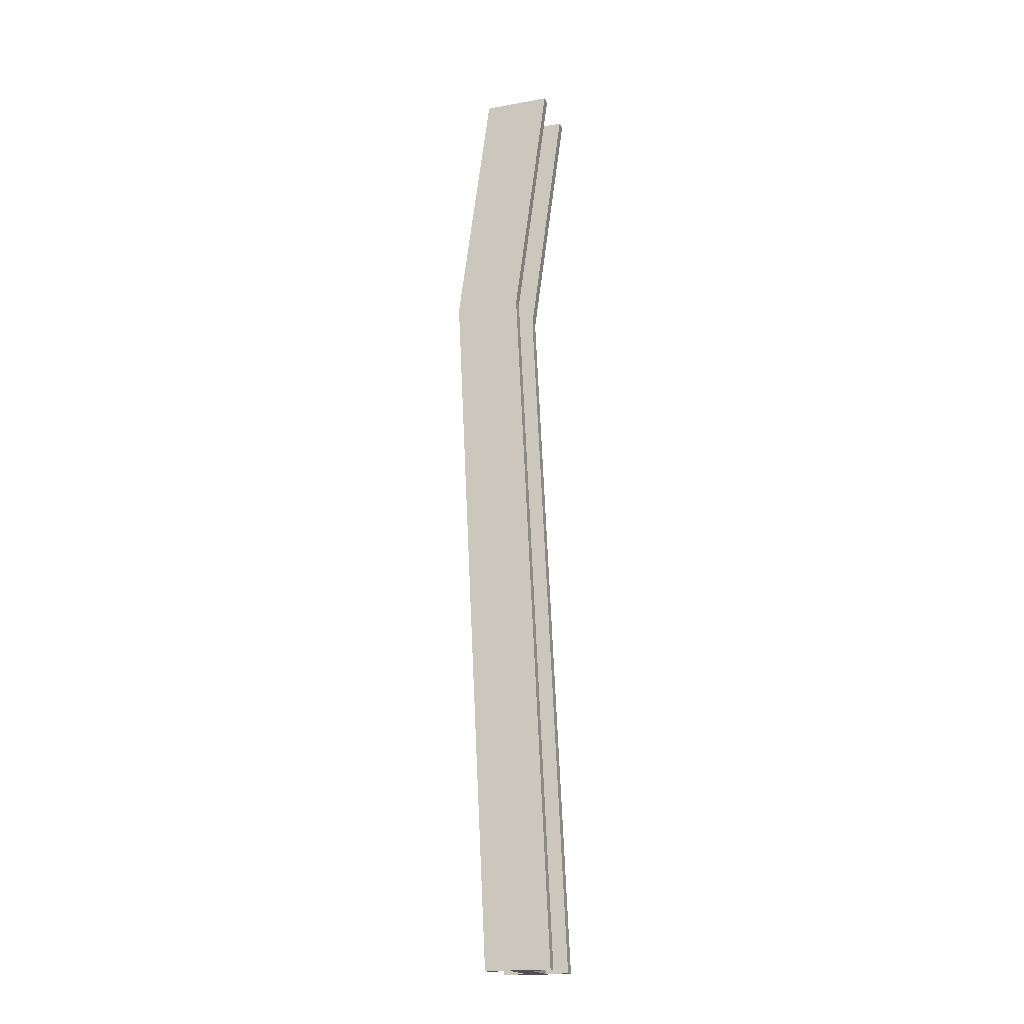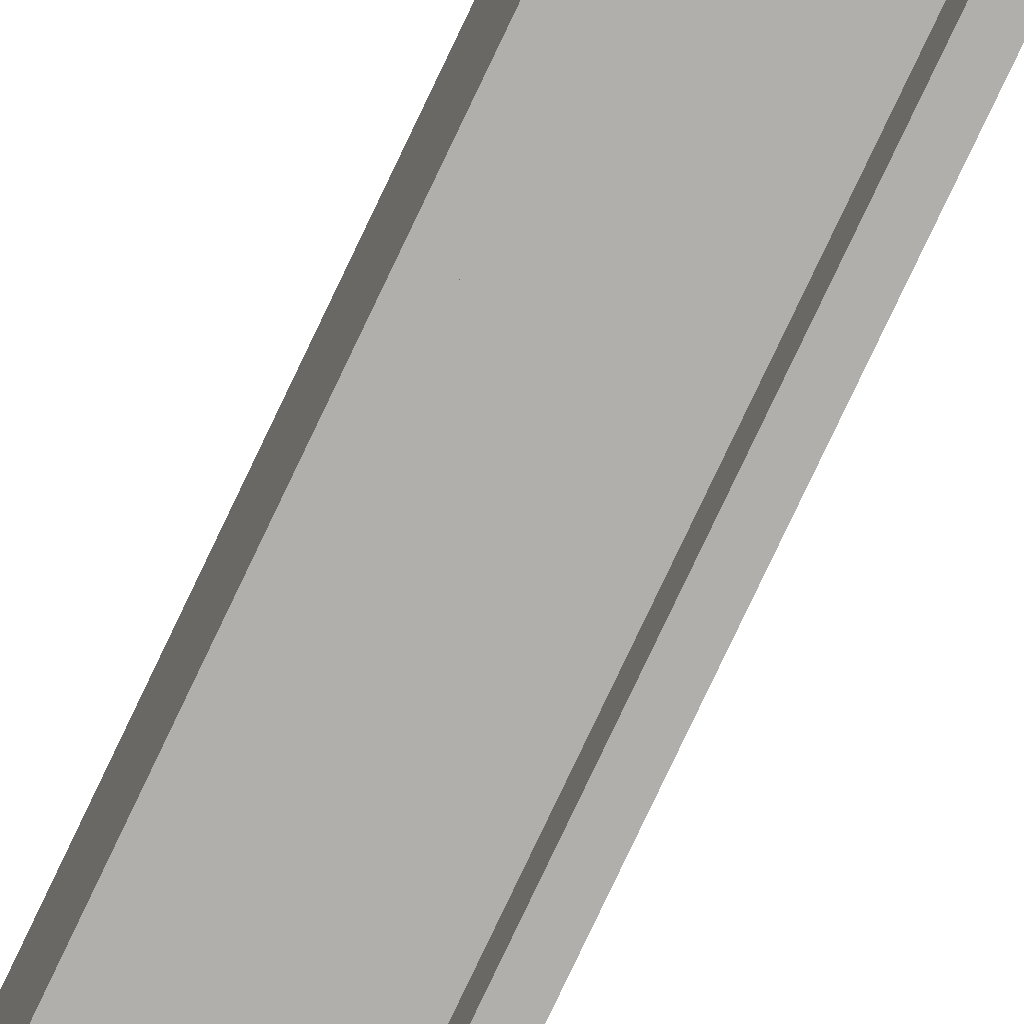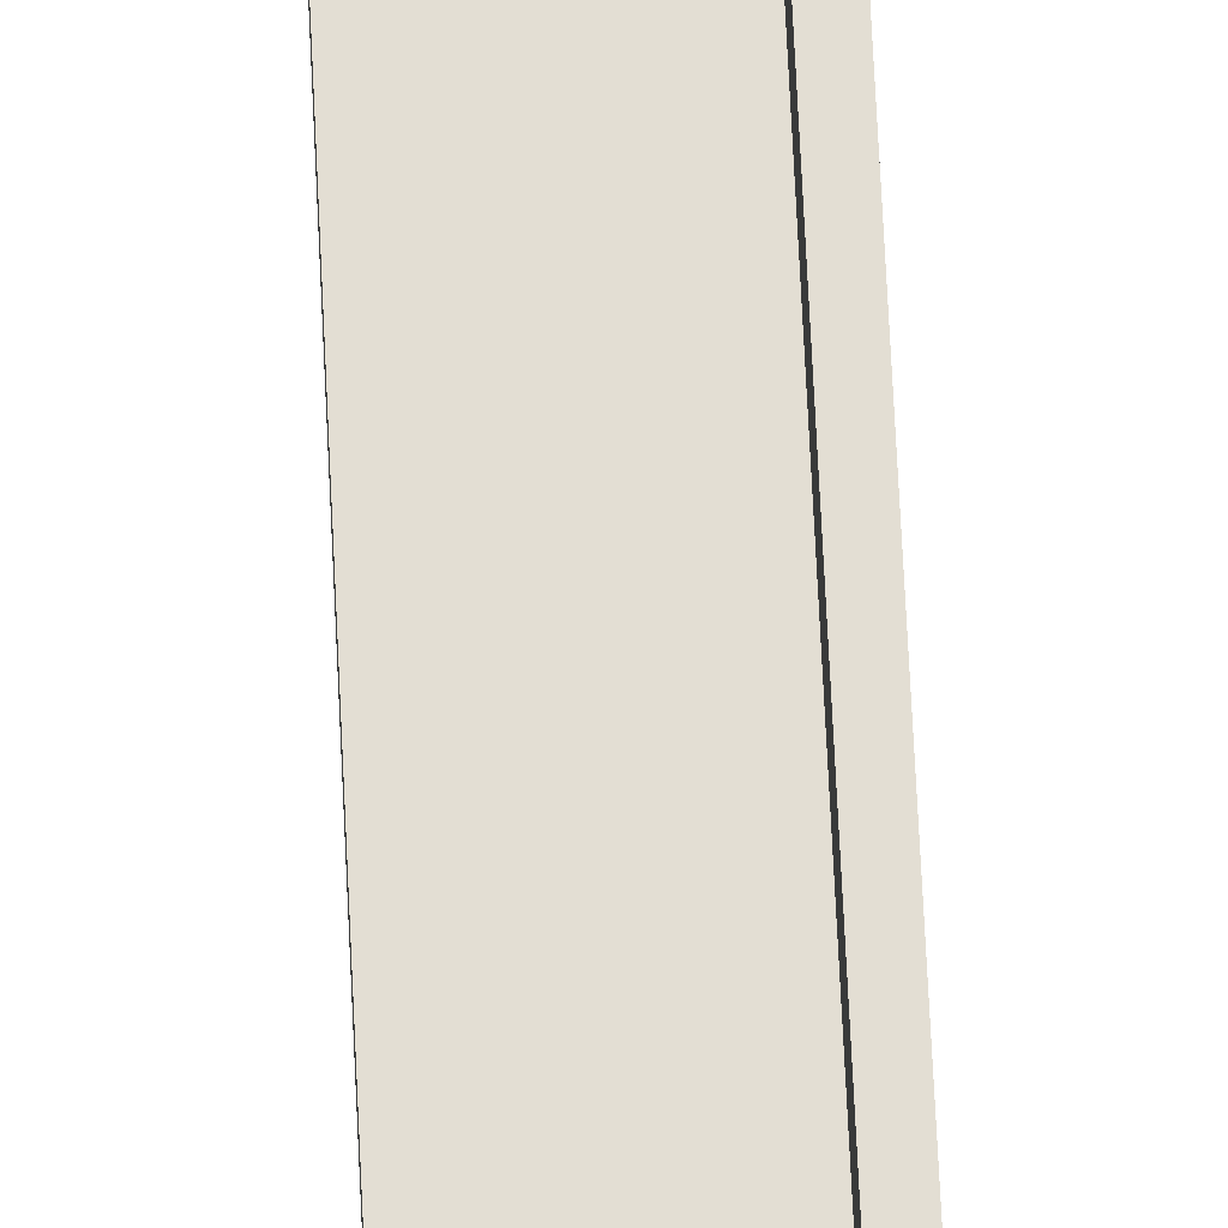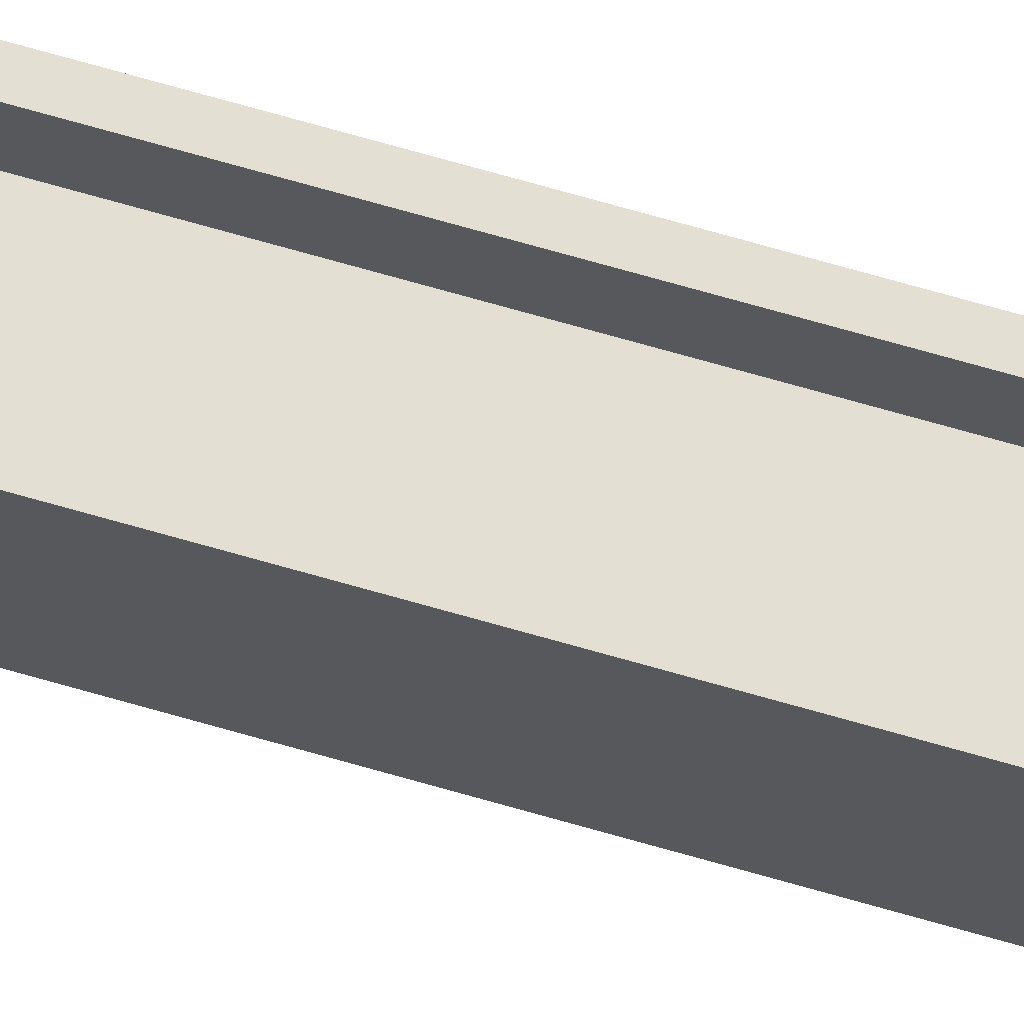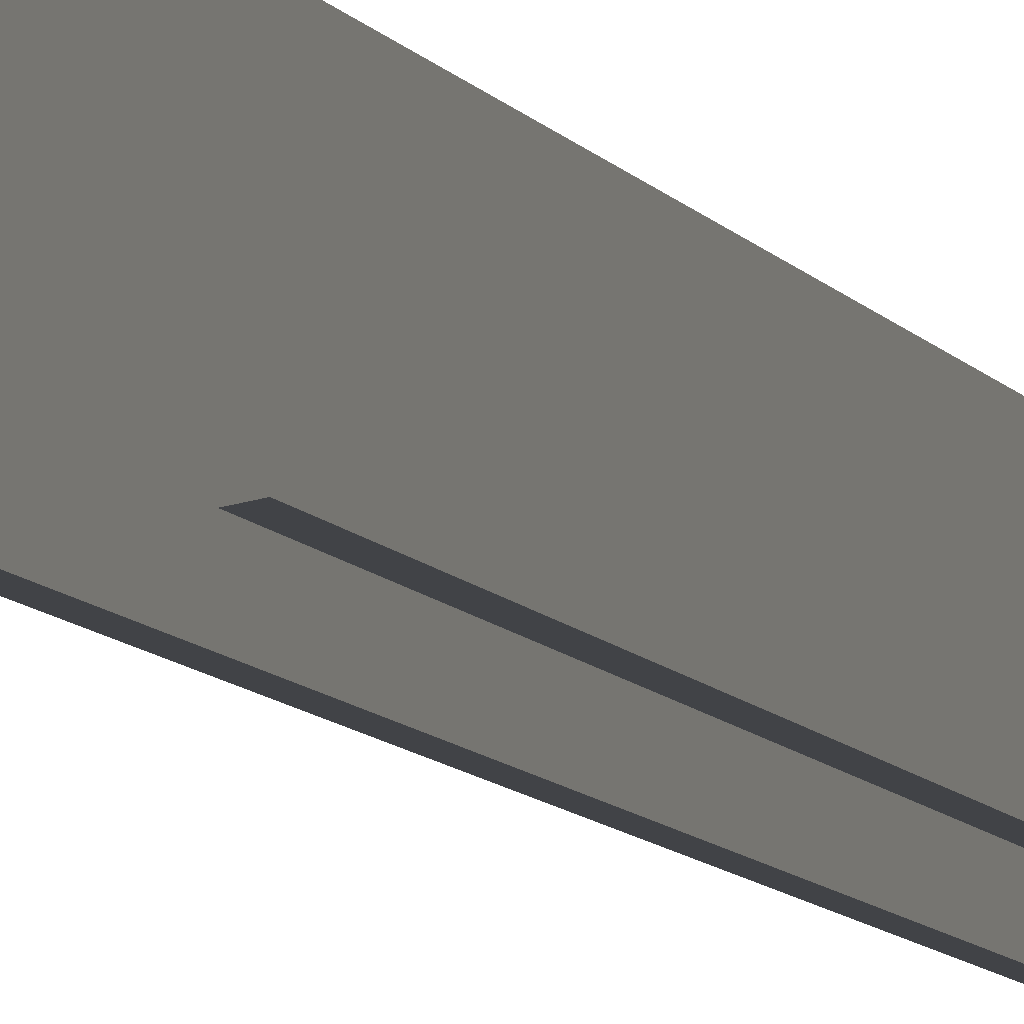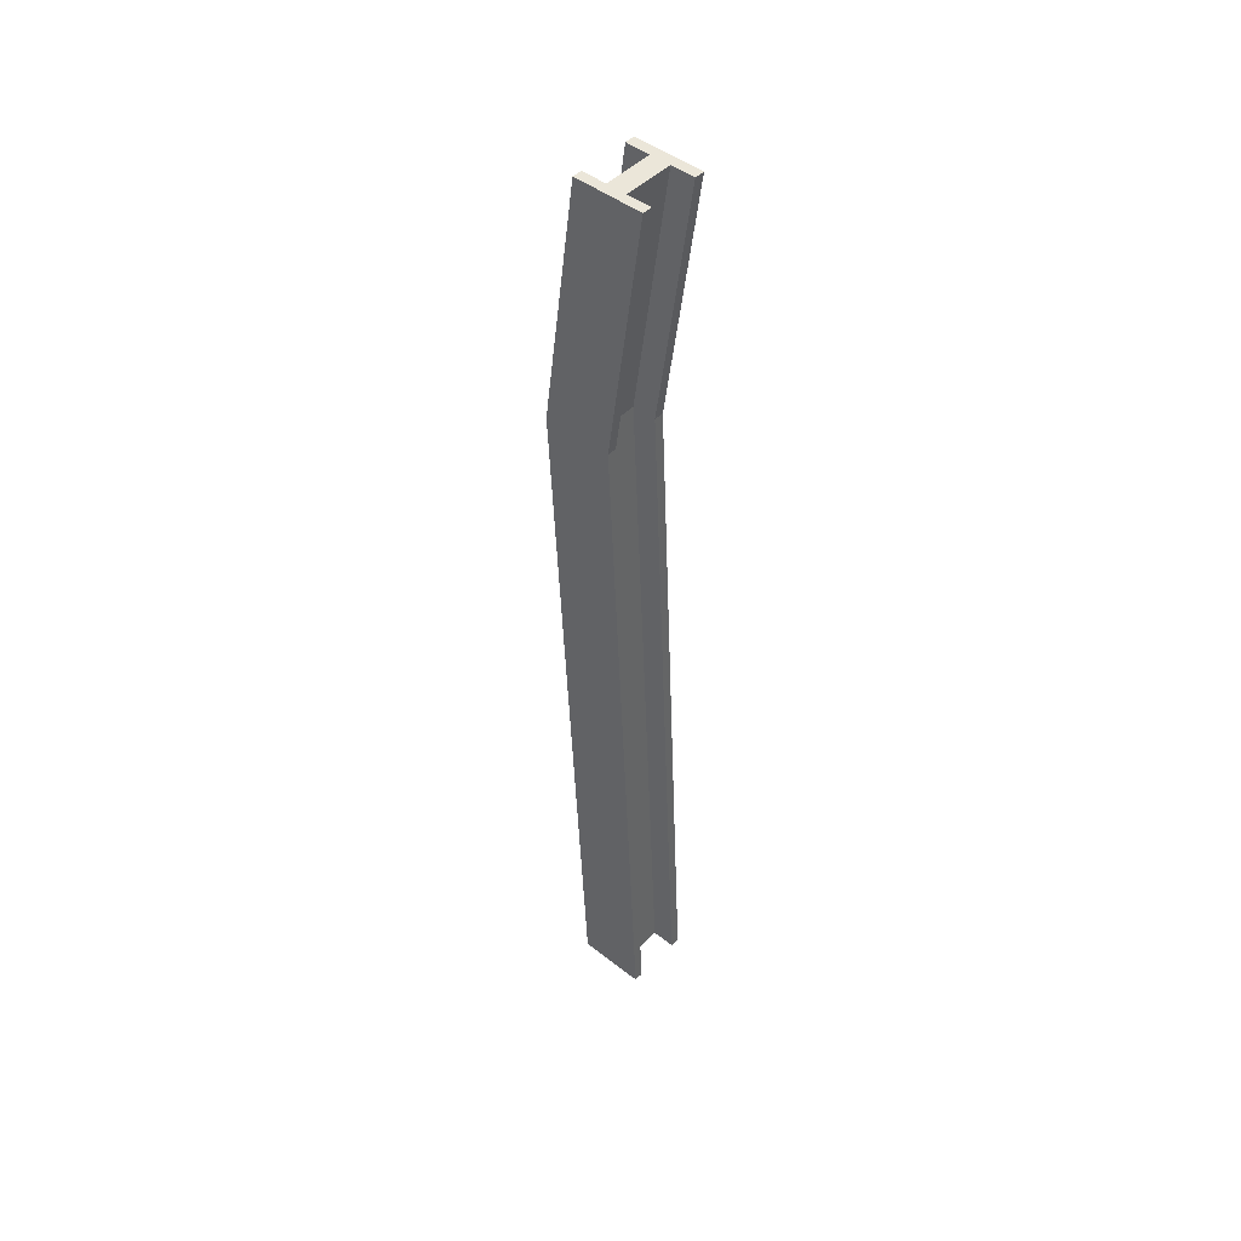
<metadata>
{"format":"obj","ext":"obj","renderer":"f3d","projection":"perspective","resolution":1024,"background":"white","views":[{"elev":-18.6,"azim":-71.1,"up":"+Z"},{"elev":-75.7,"azim":-25.4,"up":"+Y"},{"elev":64.6,"azim":177.3,"up":"+Y"},{"elev":66.7,"azim":105.3,"up":"+Y"},{"elev":-4.5,"azim":15.8,"up":"+Y"},{"elev":46.8,"azim":-48.5,"up":"+Z"}]}
</metadata>
<code>
g default
v -198.1 5.091 179.9
v -173.2 5.091 179.9
v -198.1 5.091 -178
v -173.2 5.091 -178
v -198.1 -19.84 179.9
v -173.2 -19.84 179.9
v -198.1 -19.84 -178
v -173.2 -19.84 -178
v -194.6 -19.84 -178
v -194.6 5.091 -178
v -194.6 5.091 179.9
v -194.6 -19.84 179.9
v -176.8 -19.84 -178
v -176.8 5.091 -178
v -176.8 5.091 179.9
v -176.8 -19.84 179.9
v -176.8 -3.836 -178
v -173.2 -3.633 -178
v -194.6 -3.836 179.9
v -198.1 -3.633 179.9
v -198.1 -3.633 -178
v -173.2 -3.633 179.9
v -194.6 -3.836 -178
v -176.8 -3.836 179.9
v -176.8 -11.14 -178
v -173.2 -11.31 -178
v -194.6 -11.14 179.9
v -198.1 -11.31 179.9
v -198.1 -11.31 -178
v -173.2 -11.31 179.9
v -194.6 -11.14 -178
v -176.8 -11.14 179.9
v -194.6 17.89 86.88
v -198.1 17.89 86.88
v -194.6 -7.041 86.88
v -198.1 -7.041 86.88
v -198.1 1.49 86.88
v -173.2 -7.041 86.88
v -173.2 1.49 86.88
v -173.2 17.89 86.88
v -176.8 17.89 86.88
v -176.8 -7.041 86.88
v -198.1 9.171 86.88
v -173.2 9.171 86.88
v -176.8 8.967 86.88
v -194.6 8.967 86.88
v -176.8 1.666 86.88
v -194.6 1.666 86.88
g SteelBeam2:ZBrushPolyMesh3D
f 8 13 25 26
f 9 7 29 31
f 18 17 14 4
f 23 21 3 10
f 26 25 17 18
f 31 29 21 23
f 25 31 23 17
f 1 11 33 34
f 7 9 35 36
f 5 12 27 28
f 16 6 30 32
f 20 19 11 1
f 24 22 2 15
f 28 27 19 20
f 27 32 24 19
f 32 30 22 24
f 7 36 37 29
f 21 43 34 3
f 29 37 43 21
f 36 5 28 37
f 43 20 1 34
f 37 28 20 43
f 6 38 39 30
f 22 44 40 2
f 30 39 44 22
f 38 8 26 39
f 44 18 4 40
f 39 26 18 44
f 15 2 40 41
f 13 8 38 42
f 19 24 45 46
f 10 33 46 23
f 33 11 19 46
f 15 41 45 24
f 41 14 17 45
f 31 25 47 48
f 12 35 48 27
f 35 9 31 48
f 13 42 47 25
f 42 16 32 47
f 34 33 10 3
f 36 35 12 5
f 41 40 4 14
f 42 38 6 16
f 46 45 17 23
f 48 47 32 27

</code>
